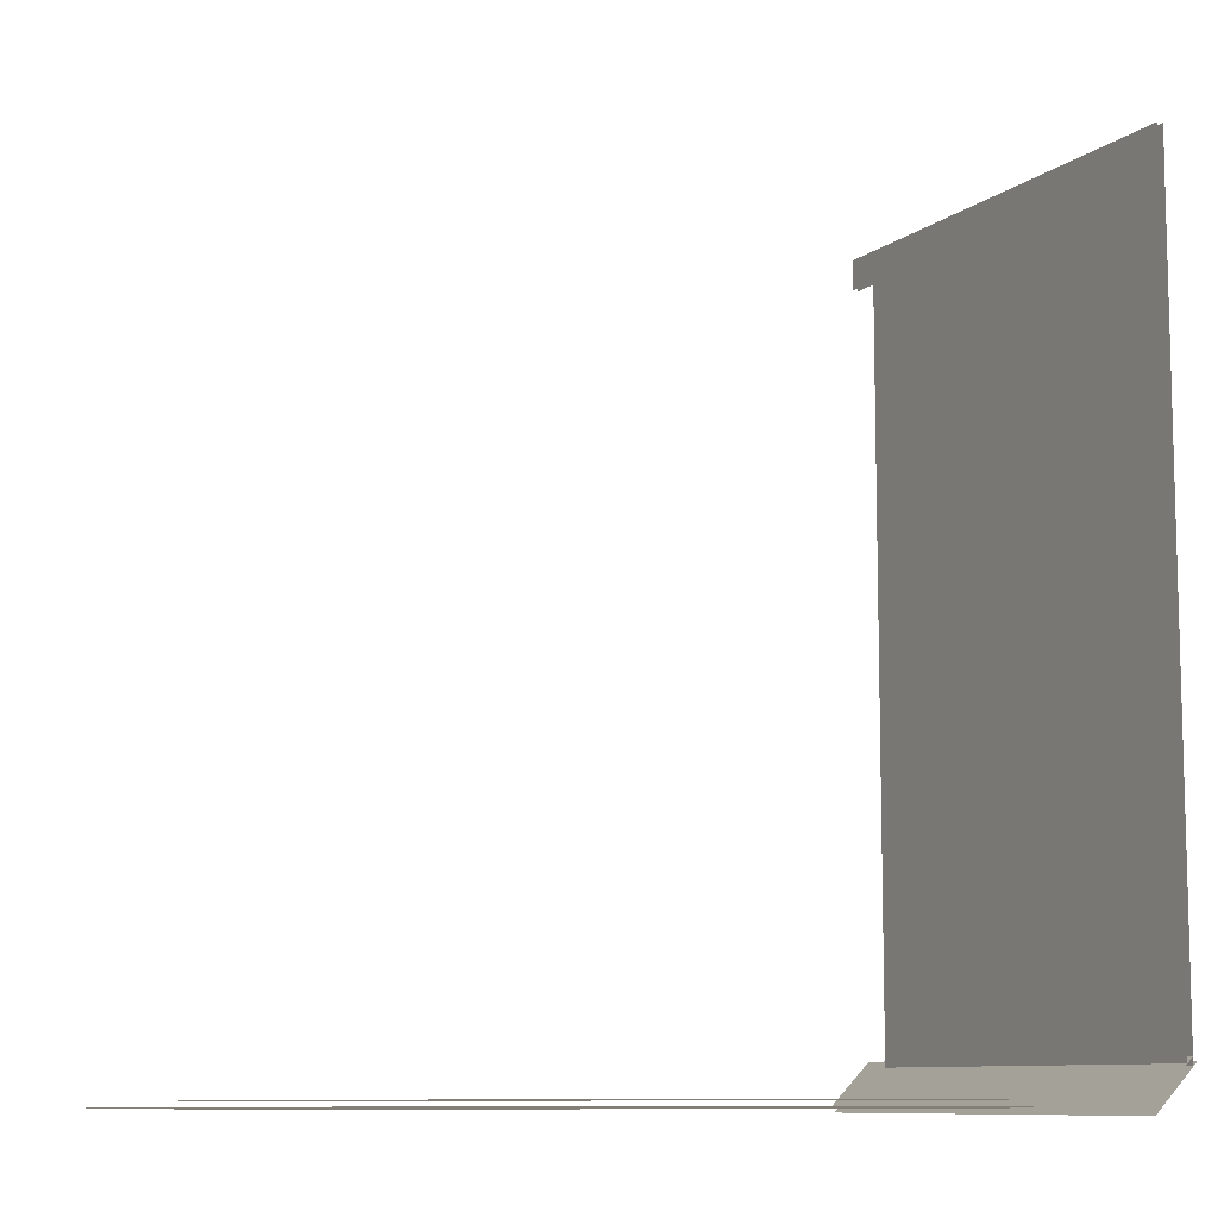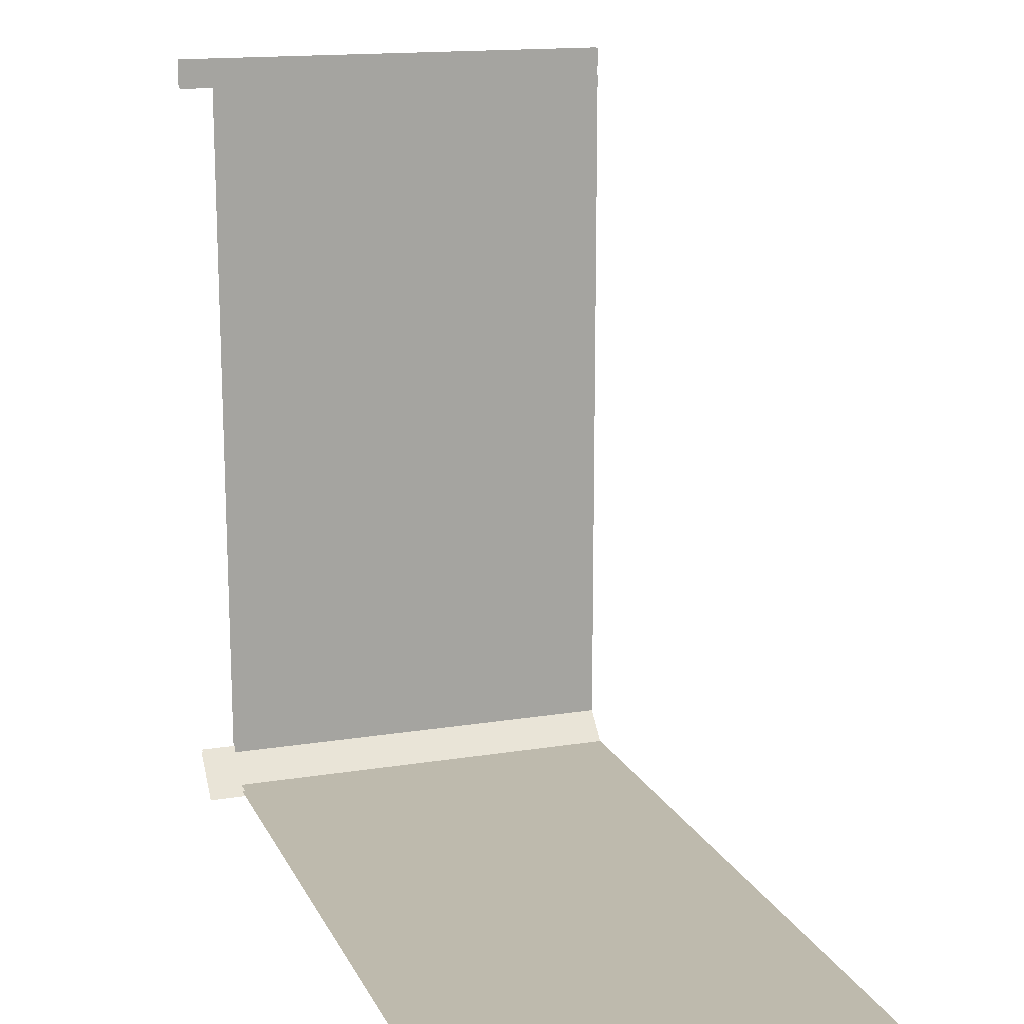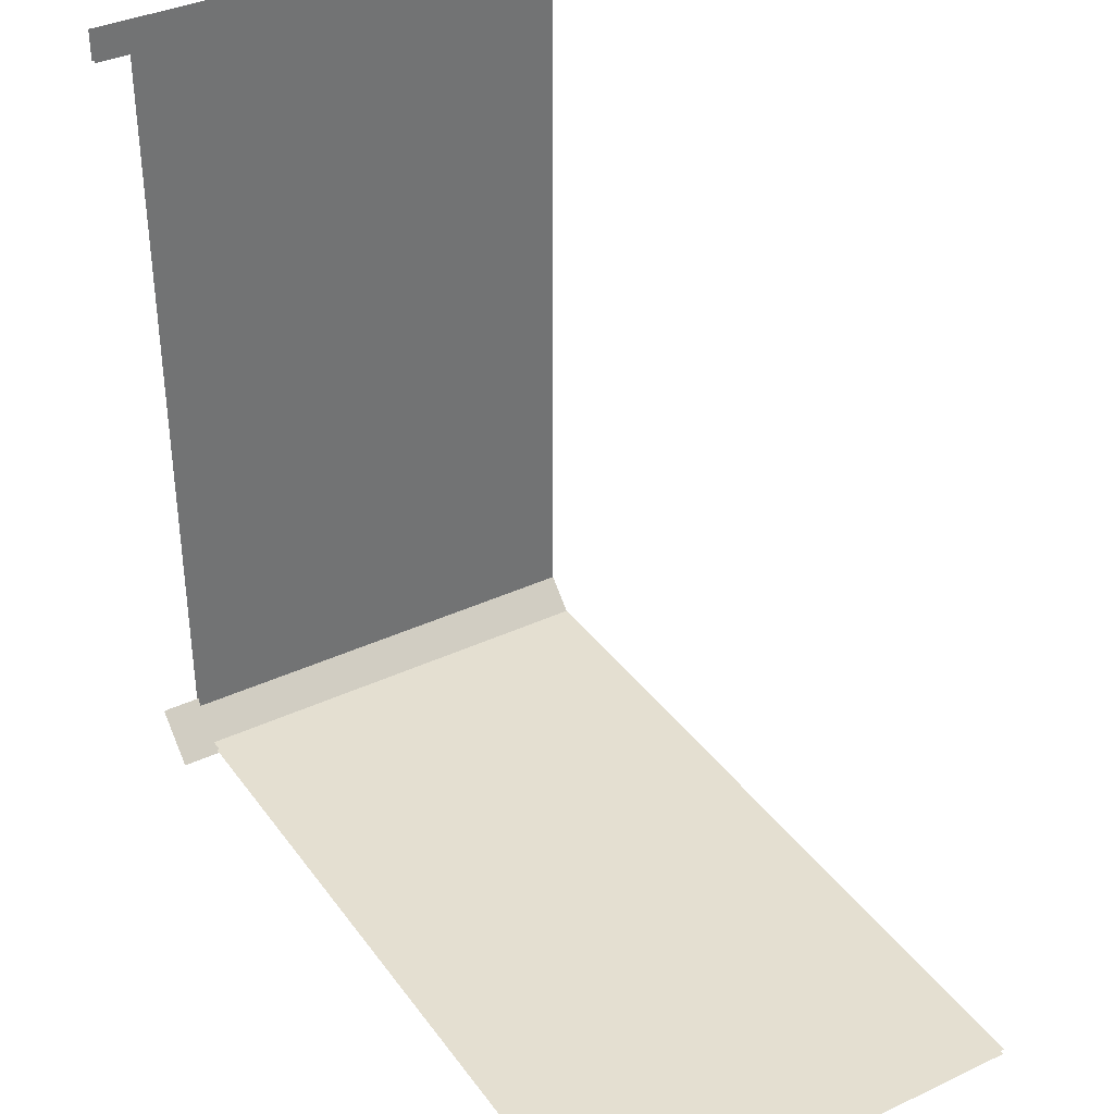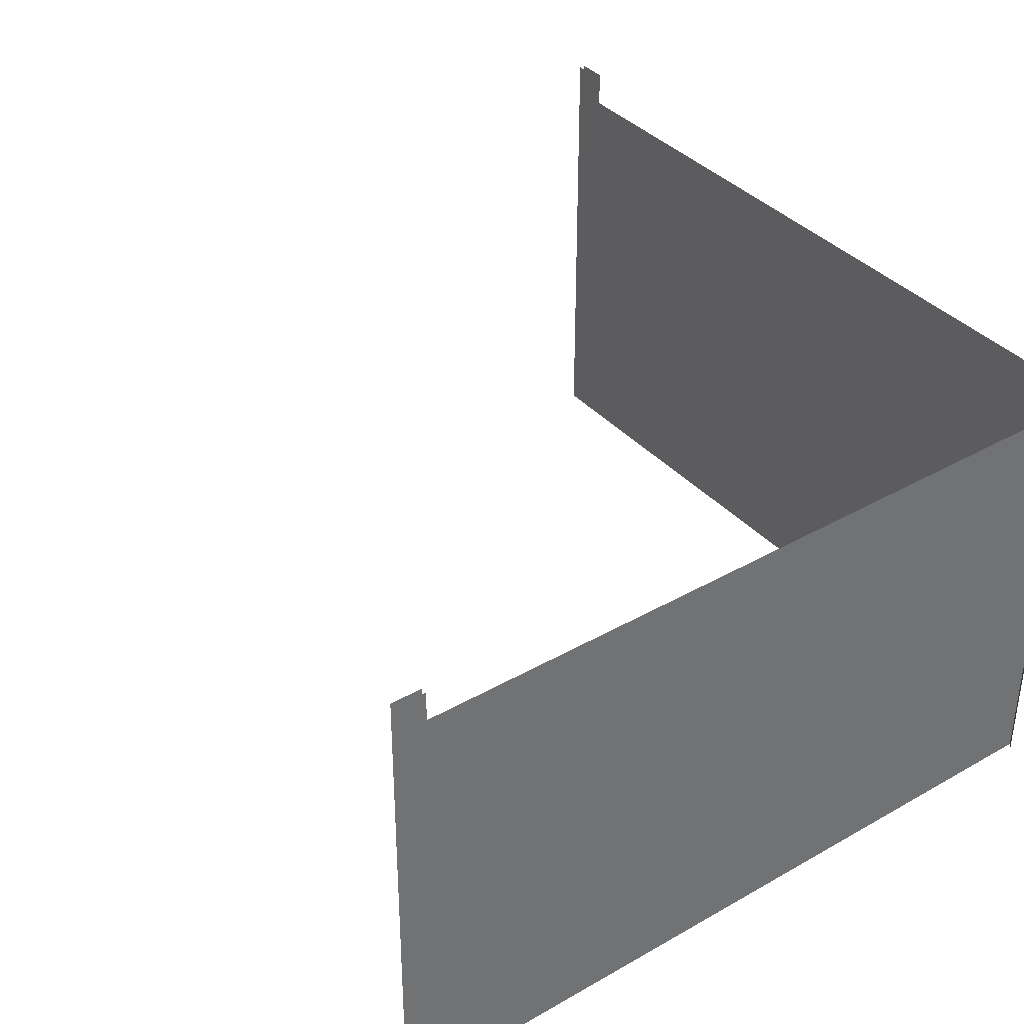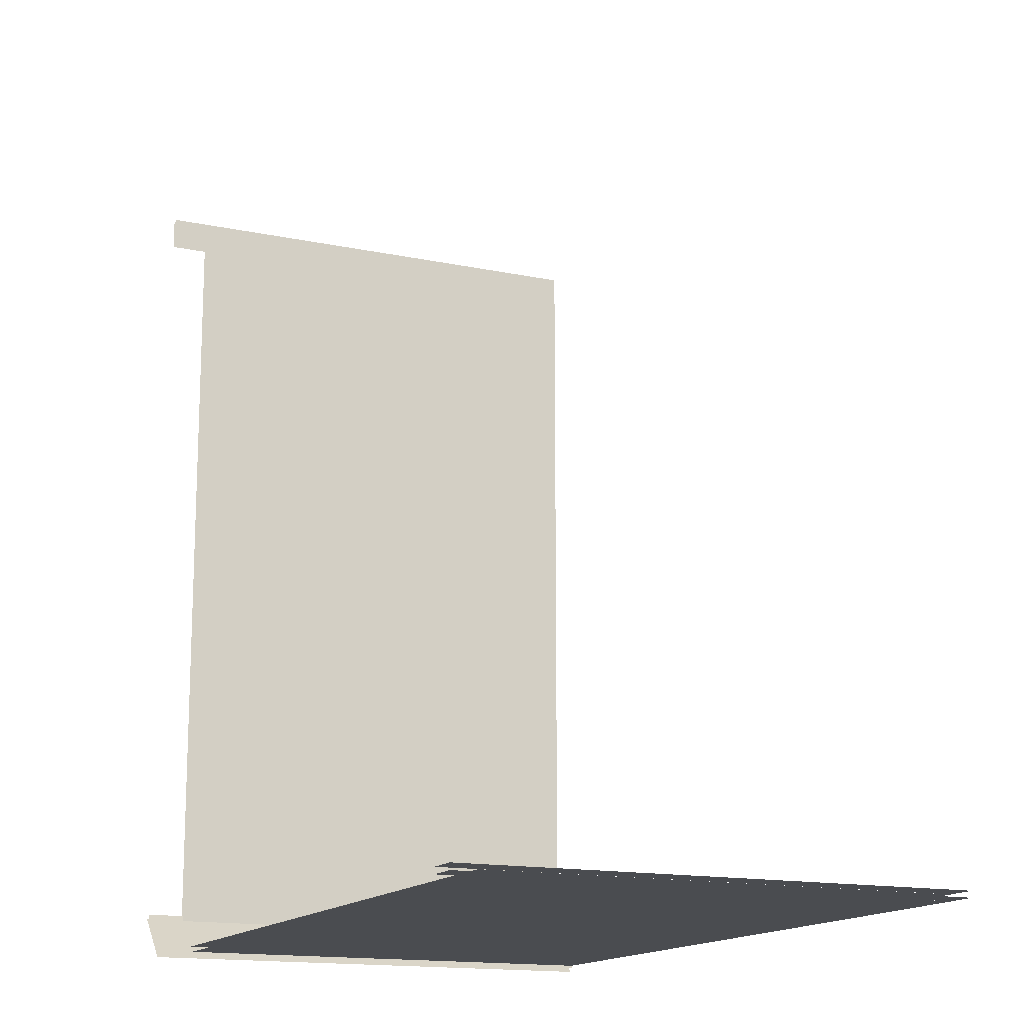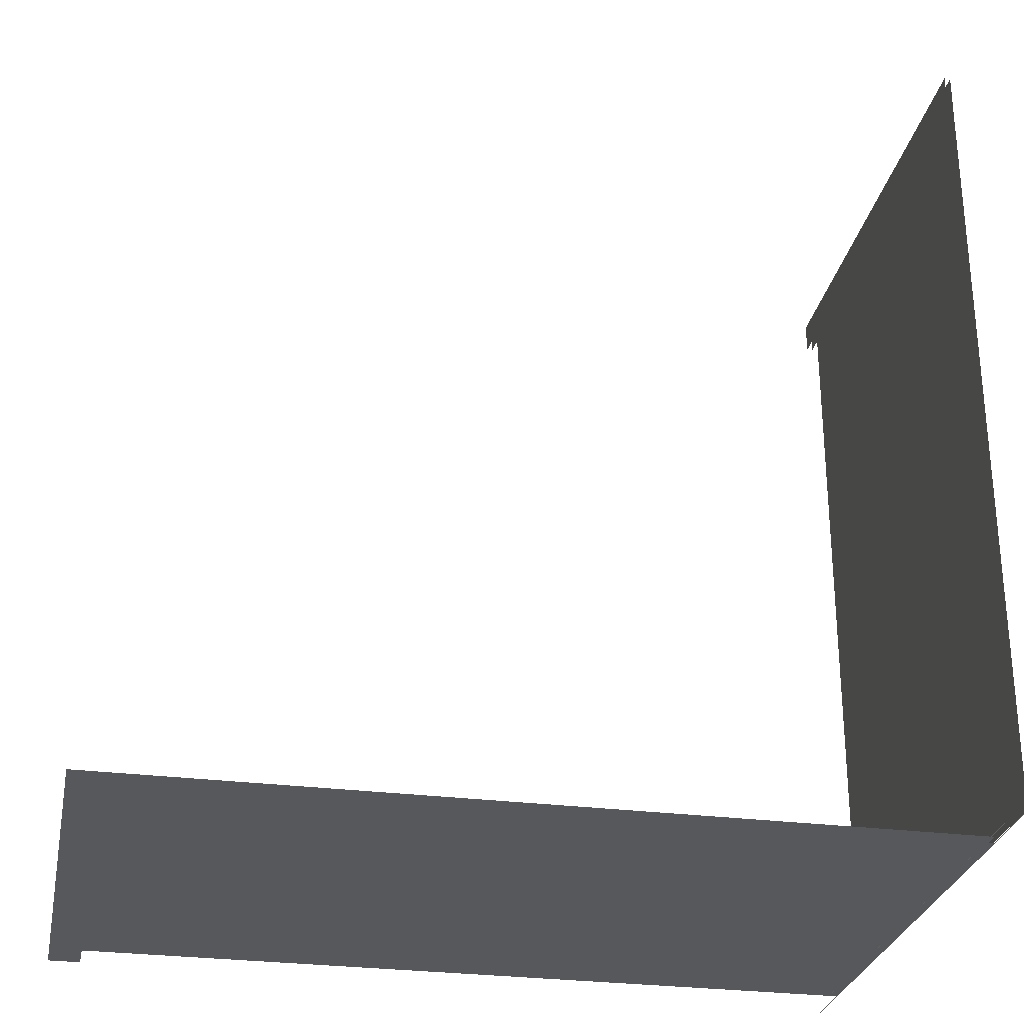
<metadata>
{"format":"obj","ext":"obj","renderer":"f3d","projection":"perspective","resolution":1024,"background":"white","views":[{"elev":-9.4,"azim":151.9,"up":"+Y"},{"elev":15.4,"azim":71.2,"up":"+Y"},{"elev":36.6,"azim":58.7,"up":"+Y"},{"elev":37.2,"azim":-126.3,"up":"+Z"},{"elev":-15.0,"azim":65.6,"up":"+Y"},{"elev":-28.4,"azim":168.9,"up":"+Y"}]}
</metadata>
<code>
g royal_low_fence_angle
v -0.01099 2.699 -0.0005515
v -0.01099 2.699 1.499
v -0.01099 0.1033 1.499
v -0.01099 0.1033 -0.0005518
v 0.1247 -0.032 1.625
v 0.1247 -0.032 -1.153e-07
v -0.02505 0.1152 -1.683e-07
v -0.02505 0.1152 1.625
v -0.01166 2.804 1.625
v -0.01166 2.699 1.625
v -0.01166 2.699 -2.285e-07
v -0.01166 2.804 -2.881e-07
v 0.1016 -0.009333 -0.0005514
v 0.1016 -0.009333 1.499
v 2.67 -0.009334 1.499
v 2.67 -0.009334 -0.0005519
v 2.775 -0.009143 1.625
v 2.775 -0.009142 -1.715e-07
v 2.67 -0.009142 -2.861e-07
v 2.67 -0.009143 1.625
v 0.009007 2.699 -0.0005515
v 0.009007 0.1033 -0.0005518
v 0.009008 0.1033 1.499
v 0.009008 2.699 1.499
v 0.1387 -0.01773 1.625
v -0.01103 0.1294 1.625
v -0.01103 0.1294 -1.689e-07
v 0.1387 -0.01773 -1.159e-07
v 0.008336 2.804 1.625
v 0.008336 2.804 -2.89e-07
v 0.008336 2.699 -2.294e-07
v 0.008336 2.699 1.625
v 0.1016 0.01067 -0.0005514
v 2.67 0.01067 -0.0005519
v 2.67 0.01067 1.499
v 0.1016 0.01067 1.499
v 2.775 0.01086 1.625
v 2.67 0.01086 1.625
v 2.67 0.01086 -2.861e-07
v 2.775 0.01086 -1.715e-07
g royal_low_fence_angle_0
f 3 2 1
f 4 3 1
f 7 6 5
f 8 7 5
f 11 10 9
f 12 11 9
f 15 14 13
f 16 15 13
f 19 18 17
f 20 19 17
f 23 22 21
f 24 23 21
f 27 26 25
f 28 27 25
f 31 30 29
f 32 31 29
f 35 34 33
f 36 35 33
f 39 38 37
f 40 39 37

</code>
